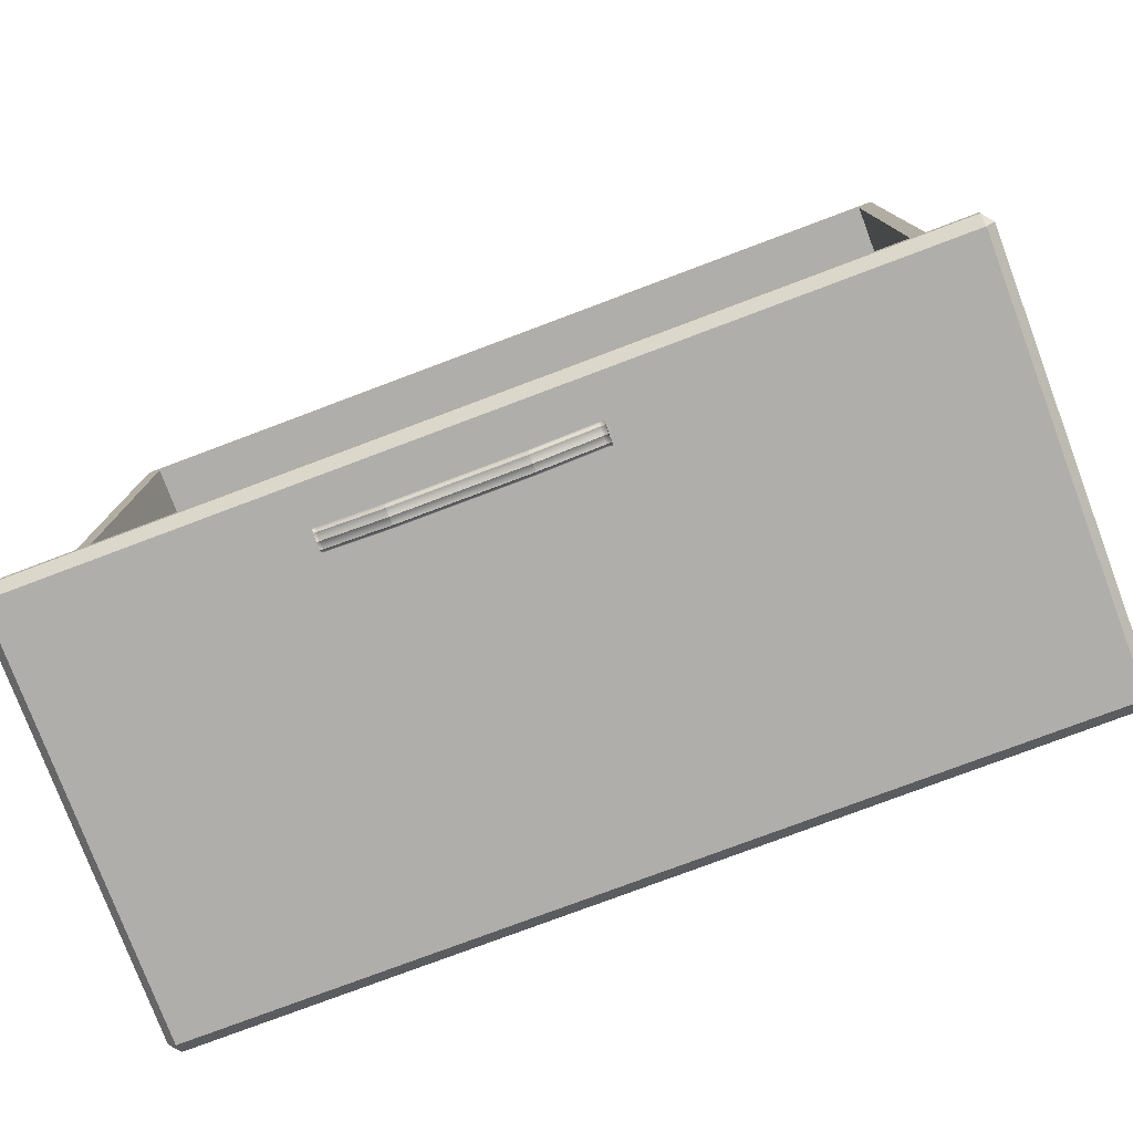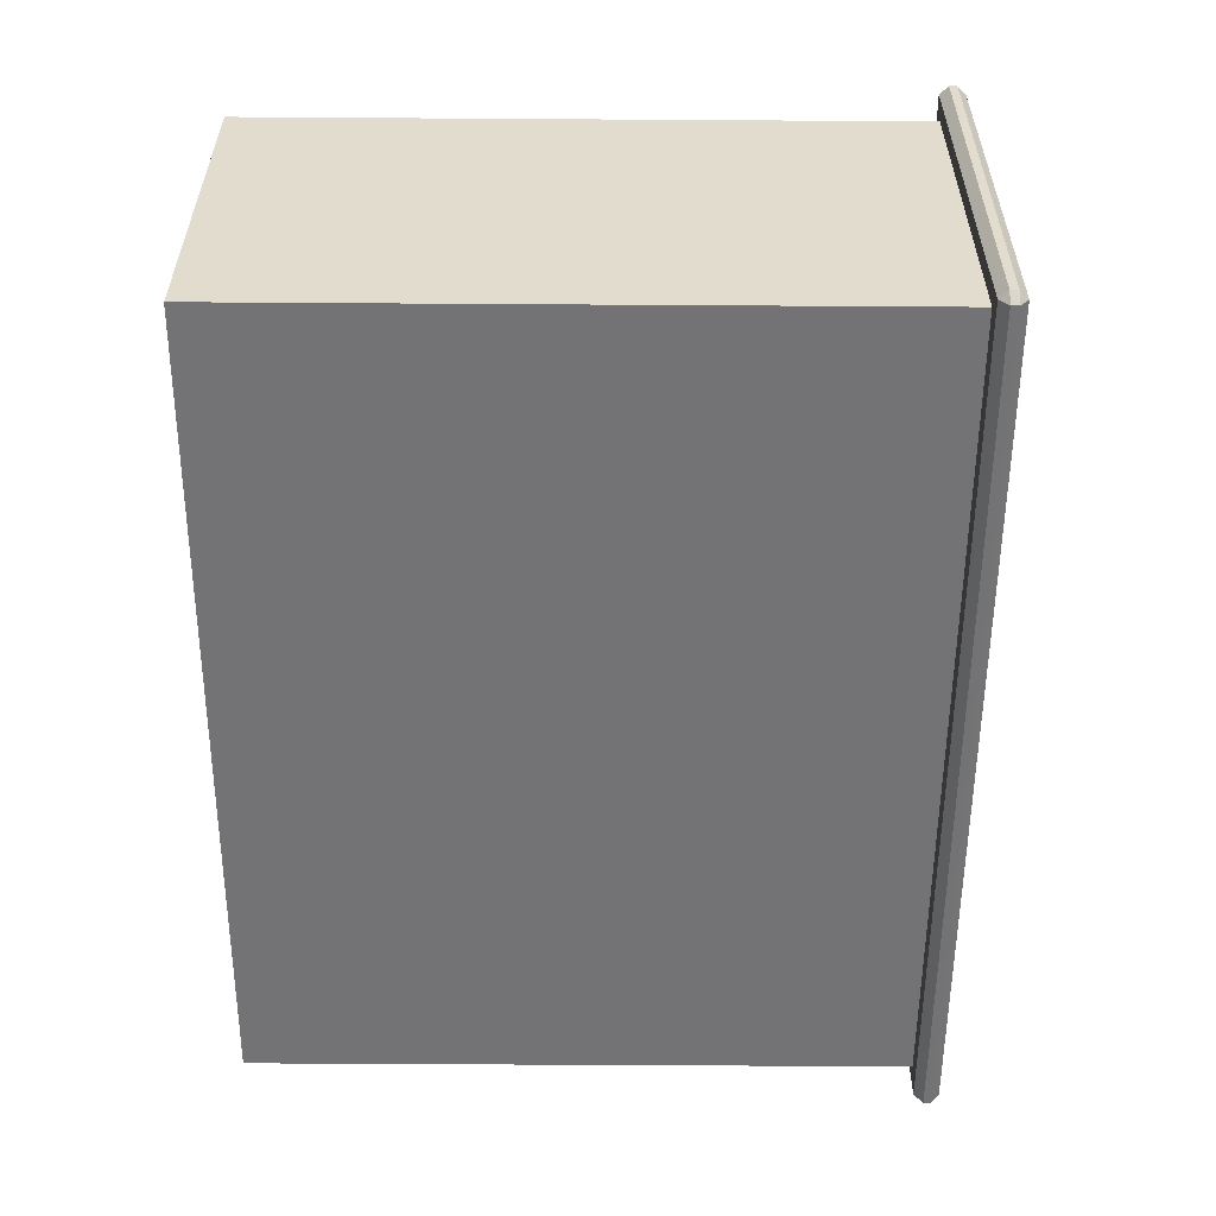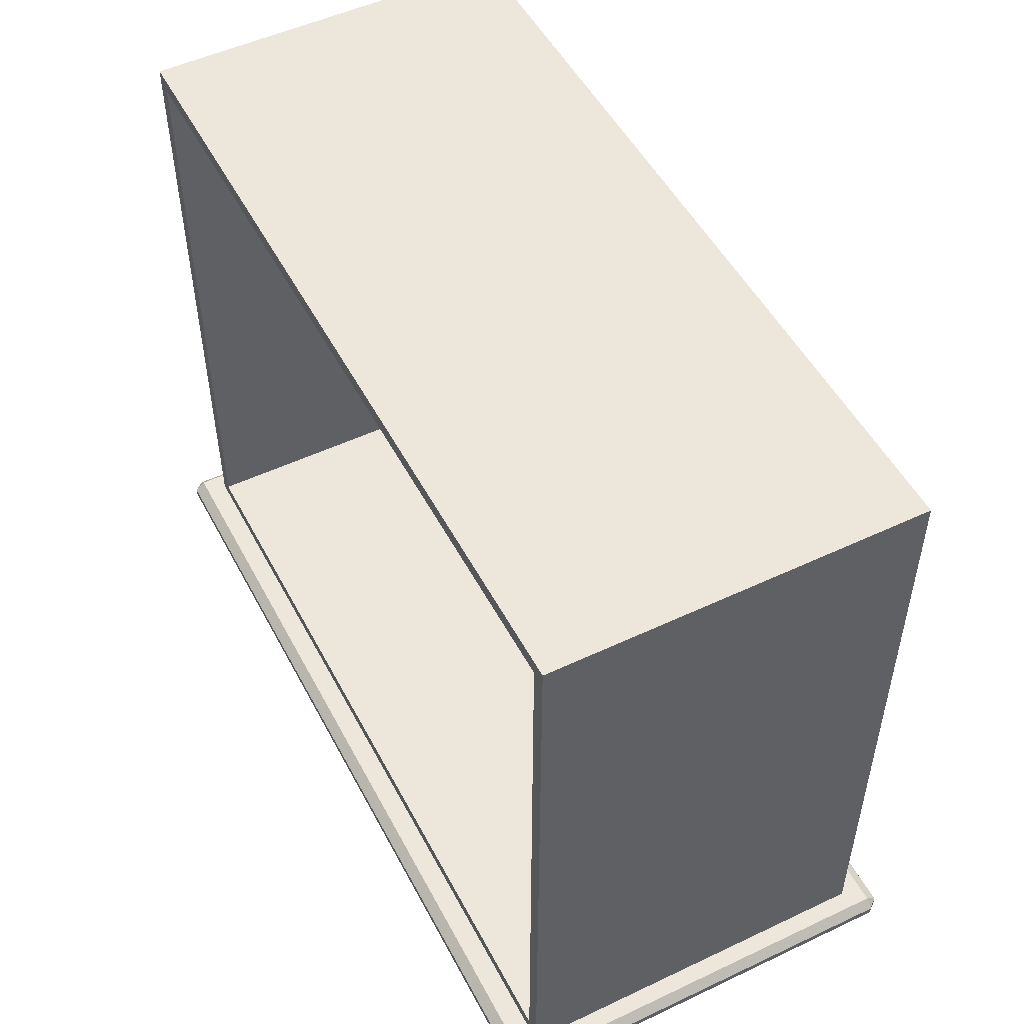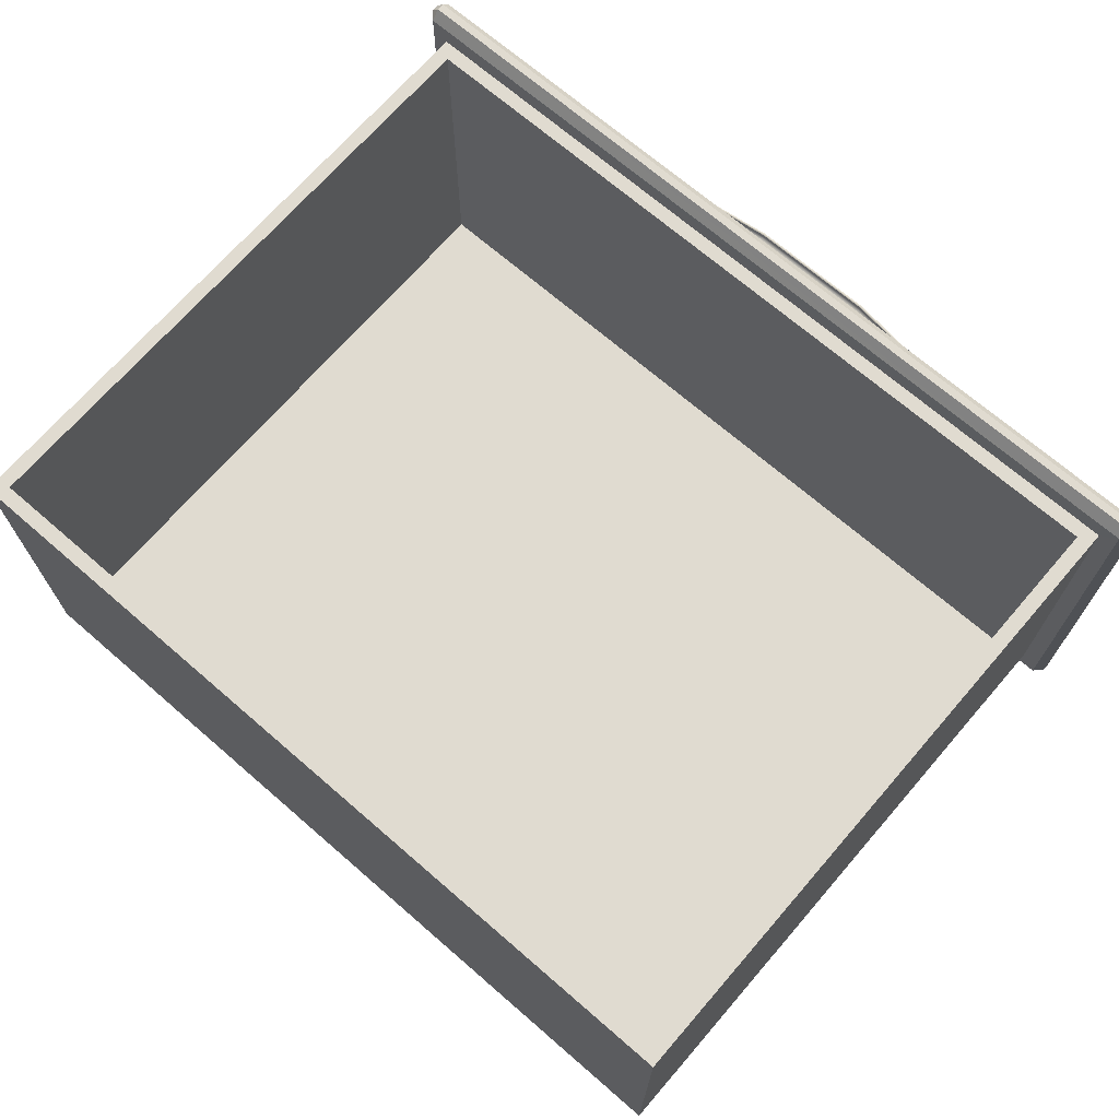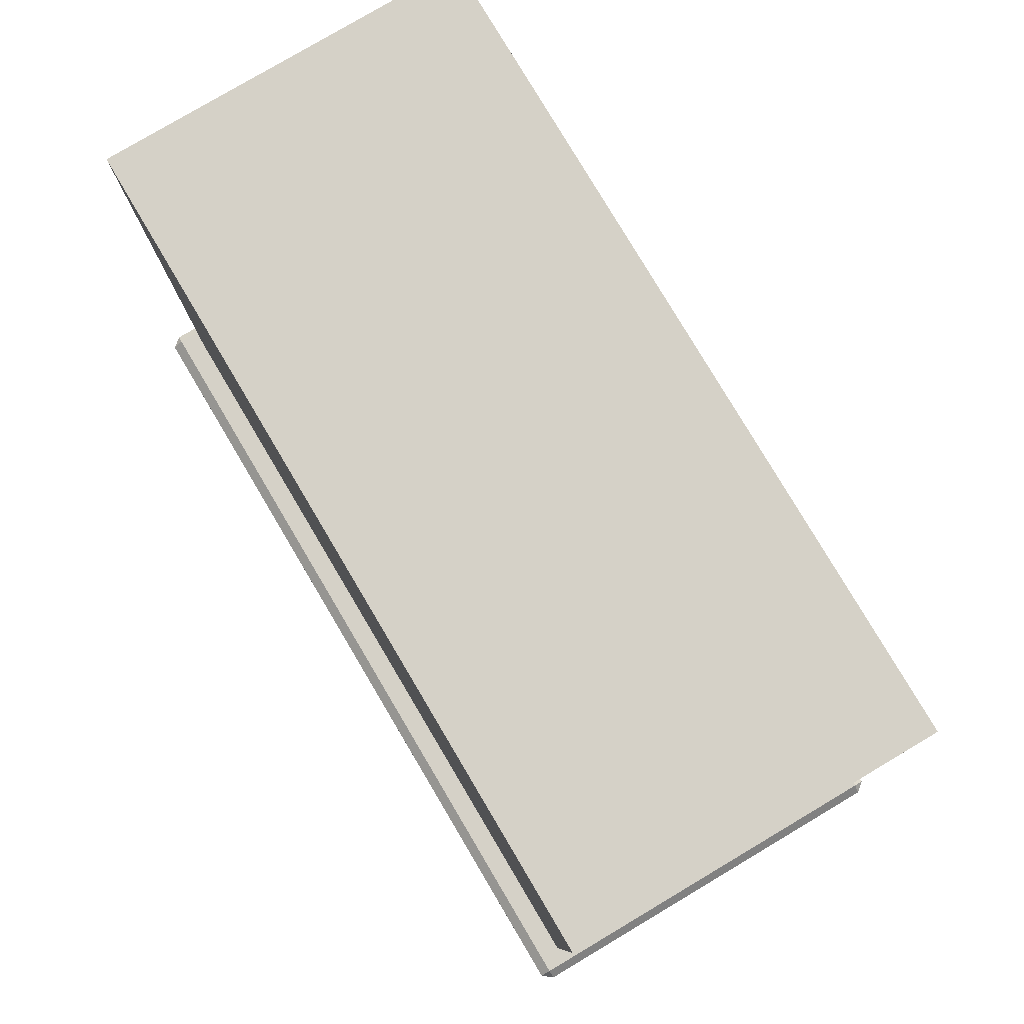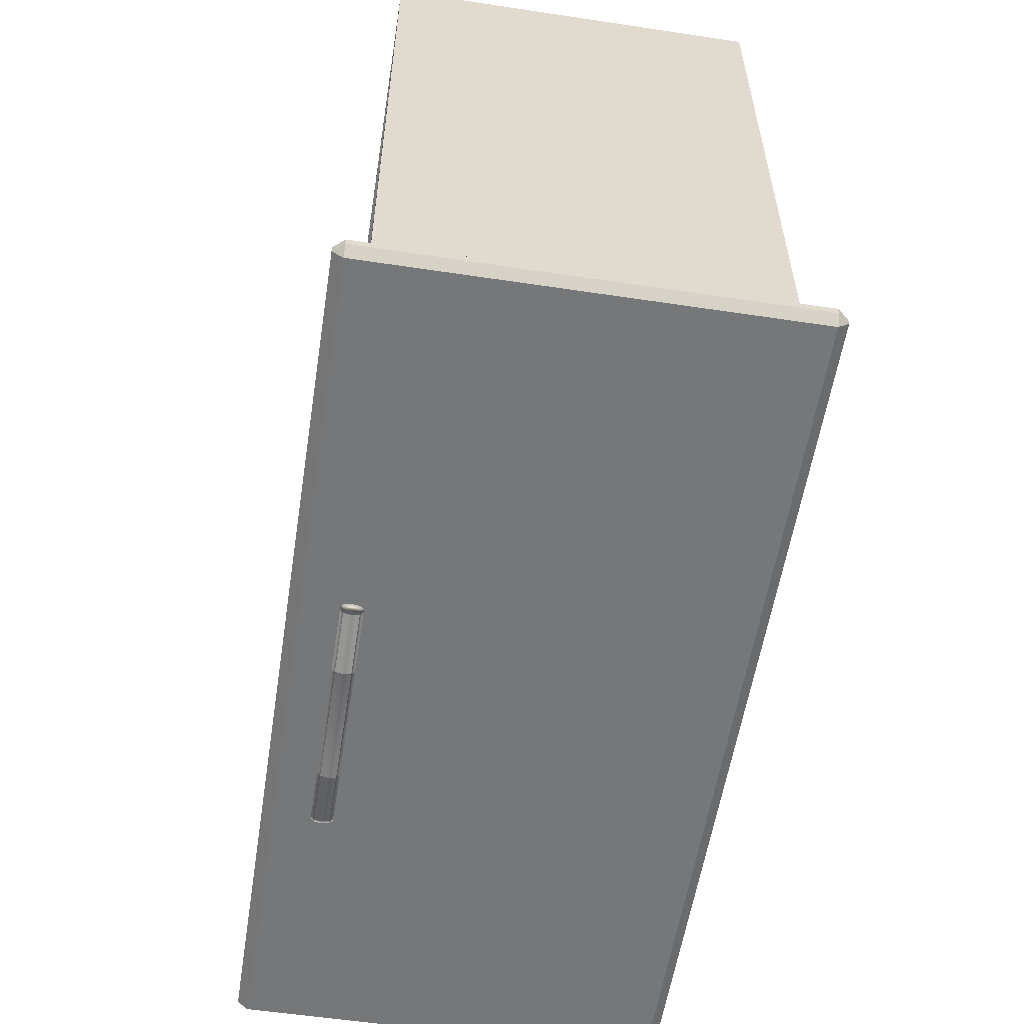
<metadata>
{"format":"obj","ext":"obj","renderer":"f3d","projection":"perspective","resolution":1024,"background":"white","views":[{"elev":-77.8,"azim":20.6,"up":"+Y"},{"elev":-56.0,"azim":-90.4,"up":"+Z"},{"elev":51.1,"azim":62.8,"up":"+Y"},{"elev":69.9,"azim":-139.1,"up":"+Z"},{"elev":79.3,"azim":-120.7,"up":"+Y"},{"elev":-57.0,"azim":81.1,"up":"+Y"}]}
</metadata>
<code>
o DresserDrawer_325_9
v 0.632 -0.2632 -0.1793
v 0.6334 -0.2632 -0.1804
v 0.6349 -0.2632 -0.1793
v 0.6314 -0.2632 -0.1768
v 0.6355 -0.2632 -0.1768
v 0.632 -0.2632 -0.1743
v 0.6349 -0.2632 -0.1743
v 0.6334 -0.2632 -0.1733
v 0.6349 -0.242 -0.1793
v 0.6355 -0.242 -0.1768
v 0.6349 -0.242 -0.1743
v 0.6334 -0.242 -0.1733
v 0.632 -0.242 -0.1743
v 0.6314 -0.242 -0.1768
v 0.632 -0.242 -0.1793
v 0.6334 -0.242 -0.1804
v 0.5756 -0.2632 -0.1793
v 0.577 -0.2632 -0.1804
v 0.5785 -0.2632 -0.1793
v 0.575 -0.2632 -0.1768
v 0.5791 -0.2632 -0.1768
v 0.5756 -0.2632 -0.1743
v 0.5785 -0.2632 -0.1743
v 0.577 -0.2632 -0.1733
v 0.5785 -0.242 -0.1793
v 0.5791 -0.242 -0.1768
v 0.5785 -0.242 -0.1743
v 0.577 -0.242 -0.1733
v 0.5756 -0.242 -0.1743
v 0.575 -0.242 -0.1768
v 0.5756 -0.242 -0.1793
v 0.577 -0.242 -0.1804
v 0.5482 -0.2574 -0.1768
v 0.547 -0.2574 -0.1768
v 0.547 -0.2581 -0.1733
v 0.5482 -0.2581 -0.1733
v 0.5482 -0.2581 -0.1803
v 0.547 -0.2581 -0.1803
v 0.5764 -0.2617 -0.1803
v 0.5764 -0.261 -0.1768
v 0.6331 -0.2617 -0.1803
v 0.6331 -0.261 -0.1768
v 0.5764 -0.2617 -0.1733
v 0.6331 -0.2617 -0.1733
v 0.6612 -0.2574 -0.1768
v 0.6612 -0.2581 -0.1733
v 0.6612 -0.2581 -0.1803
v 0.6631 -0.2581 -0.1803
v 0.6631 -0.2574 -0.1768
v 0.6631 -0.2581 -0.1733
v 0.547 -0.2599 -0.1719
v 0.5482 -0.2599 -0.1719
v 0.547 -0.2618 -0.1733
v 0.5482 -0.2618 -0.1733
v 0.5764 -0.2635 -0.1719
v 0.5764 -0.2654 -0.1733
v 0.6331 -0.2635 -0.1719
v 0.6331 -0.2654 -0.1733
v 0.6612 -0.2599 -0.1719
v 0.6612 -0.2618 -0.1733
v 0.6631 -0.2599 -0.1719
v 0.6631 -0.2618 -0.1733
v 0.547 -0.2625 -0.1768
v 0.5482 -0.2625 -0.1768
v 0.547 -0.2618 -0.1803
v 0.5482 -0.2618 -0.1803
v 0.5764 -0.2661 -0.1768
v 0.5764 -0.2654 -0.1803
v 0.6331 -0.2661 -0.1768
v 0.6331 -0.2654 -0.1803
v 0.6612 -0.2625 -0.1768
v 0.6612 -0.2618 -0.1803
v 0.6631 -0.2625 -0.1768
v 0.6631 -0.2618 -0.1803
v 0.547 -0.2599 -0.1817
v 0.5482 -0.2599 -0.1817
v 0.5764 -0.2635 -0.1817
v 0.6331 -0.2635 -0.1817
v 0.6612 -0.2599 -0.1817
v 0.6631 -0.2599 -0.1817
v 0.4147 -0.2456 -0.3463
v 0.4147 -0.2492 -0.3463
v 0.4147 -0.2492 -0.1549
v 0.4147 -0.2456 -0.1549
v 0.4186 -0.2532 -0.3463
v 0.8187 -0.2532 -0.3463
v 0.8187 -0.2532 -0.1549
v 0.4186 -0.2532 -0.1549
v 0.8227 -0.2456 -0.1549
v 0.8227 -0.2492 -0.1549
v 0.8227 -0.2492 -0.3463
v 0.8227 -0.2456 -0.3463
v 0.4186 -0.2456 -0.1501
v 0.4186 -0.2492 -0.1501
v 0.8187 -0.2492 -0.1501
v 0.8187 -0.2456 -0.1501
v 0.8187 -0.2456 -0.3511
v 0.8187 -0.2492 -0.3511
v 0.4186 -0.2492 -0.3511
v 0.4186 -0.2456 -0.3511
v 0.4186 -0.2417 -0.3463
v 0.8187 -0.2417 -0.3463
v 0.8187 -0.2417 -0.1549
v 0.4186 -0.2417 -0.1549
v 0.8107 -0.2417 -0.3365
v 0.4267 -0.2417 -0.3365
v 0.8107 -0.2417 -0.1647
v 0.4267 -0.2417 -0.1647
v 0.4267 0.06176 -0.3365
v 0.4267 0.06176 -0.1647
v 0.8107 0.06177 -0.1647
v 0.8107 0.06177 -0.3365
v 0.8039 -0.2349 -0.1647
v 0.8039 -0.2349 -0.3275
v 0.4335 -0.2349 -0.3275
v 0.4335 -0.2349 -0.1647
v 0.8039 0.05497 -0.1647
v 0.4335 0.05496 -0.1647
v 0.8039 0.05497 -0.3275
v 0.4335 0.05496 -0.3275
f 1 3 2
f 3 1 4
f 3 4 5
f 5 4 6
f 5 6 7
f 7 6 8
f 3 10 9
f 3 5 10
f 5 11 10
f 5 7 11
f 7 12 11
f 7 8 12
f 8 13 12
f 8 6 13
f 6 14 13
f 6 4 14
f 4 15 14
f 4 1 15
f 2 9 16
f 2 3 9
f 1 2 16
f 1 16 15
f 17 19 18
f 19 17 20
f 19 20 21
f 21 20 22
f 21 22 23
f 23 22 24
f 19 26 25
f 19 21 26
f 21 27 26
f 21 23 27
f 23 28 27
f 23 24 28
f 24 29 28
f 24 22 29
f 22 30 29
f 22 20 30
f 20 31 30
f 20 17 31
f 18 25 32
f 18 19 25
f 17 18 32
f 17 32 31
f 33 35 34
f 33 36 35
f 37 33 34
f 37 34 38
f 39 33 37
f 39 40 33
f 40 36 33
f 41 40 39
f 41 42 40
f 42 43 40
f 40 43 36
f 42 44 43
f 45 44 42
f 45 46 44
f 47 42 41
f 47 45 42
f 48 45 47
f 48 49 45
f 49 46 45
f 49 50 46
f 36 51 35
f 36 52 51
f 52 53 51
f 52 54 53
f 55 54 52
f 55 56 54
f 57 56 55
f 57 58 56
f 44 57 55
f 44 55 43
f 43 52 36
f 43 55 52
f 46 57 44
f 46 59 57
f 59 58 57
f 59 60 58
f 61 60 59
f 61 62 60
f 50 59 46
f 50 61 59
f 54 63 53
f 54 64 63
f 64 65 63
f 64 66 65
f 67 66 64
f 67 68 66
f 69 68 67
f 69 70 68
f 58 69 67
f 58 67 56
f 56 64 54
f 56 67 64
f 60 69 58
f 60 71 69
f 71 70 69
f 71 72 70
f 73 72 71
f 73 74 72
f 62 71 60
f 62 73 71
f 66 75 65
f 66 76 75
f 76 38 75
f 76 37 38
f 77 37 76
f 77 39 37
f 78 39 77
f 78 41 39
f 70 78 77
f 70 77 68
f 68 76 66
f 68 77 76
f 72 78 70
f 72 79 78
f 79 41 78
f 79 47 41
f 80 47 79
f 80 48 47
f 74 79 72
f 74 80 79
f 35 38 34
f 38 35 51
f 38 51 75
f 75 51 53
f 75 53 65
f 65 53 63
f 48 50 49
f 50 48 80
f 50 80 61
f 61 80 74
f 61 74 62
f 62 74 73
f 81 83 82
f 81 84 83
f 85 87 86
f 85 88 87
f 89 91 90
f 89 92 91
f 93 95 94
f 93 96 95
f 97 99 98
f 97 100 99
f 100 101 81
f 97 92 102
f 89 96 103
f 84 104 93
f 99 82 85
f 98 86 91
f 90 87 95
f 83 94 88
f 100 102 101
f 100 97 102
f 103 92 89
f 103 102 92
f 84 101 104
f 84 81 101
f 104 96 93
f 104 103 96
f 85 98 99
f 85 86 98
f 90 86 87
f 90 91 86
f 88 82 83
f 88 85 82
f 94 87 88
f 94 95 87
f 81 99 100
f 81 82 99
f 91 97 98
f 91 92 97
f 95 89 90
f 95 96 89
f 93 83 84
f 93 94 83
f 105 101 102
f 105 106 101
f 107 105 102
f 107 102 103
f 106 104 101
f 106 108 104
f 108 103 104
f 108 107 103
f 109 111 110
f 109 112 111
f 113 115 114
f 113 116 115
f 106 112 109
f 106 105 112
f 105 111 112
f 105 107 111
f 108 109 110
f 108 106 109
f 116 107 108
f 116 113 107
f 113 111 107
f 113 117 111
f 117 110 111
f 117 118 110
f 118 108 110
f 118 116 108
f 114 120 119
f 114 115 120
f 118 119 120
f 118 117 119
f 117 114 119
f 117 113 114
f 116 120 115
f 116 118 120

</code>
